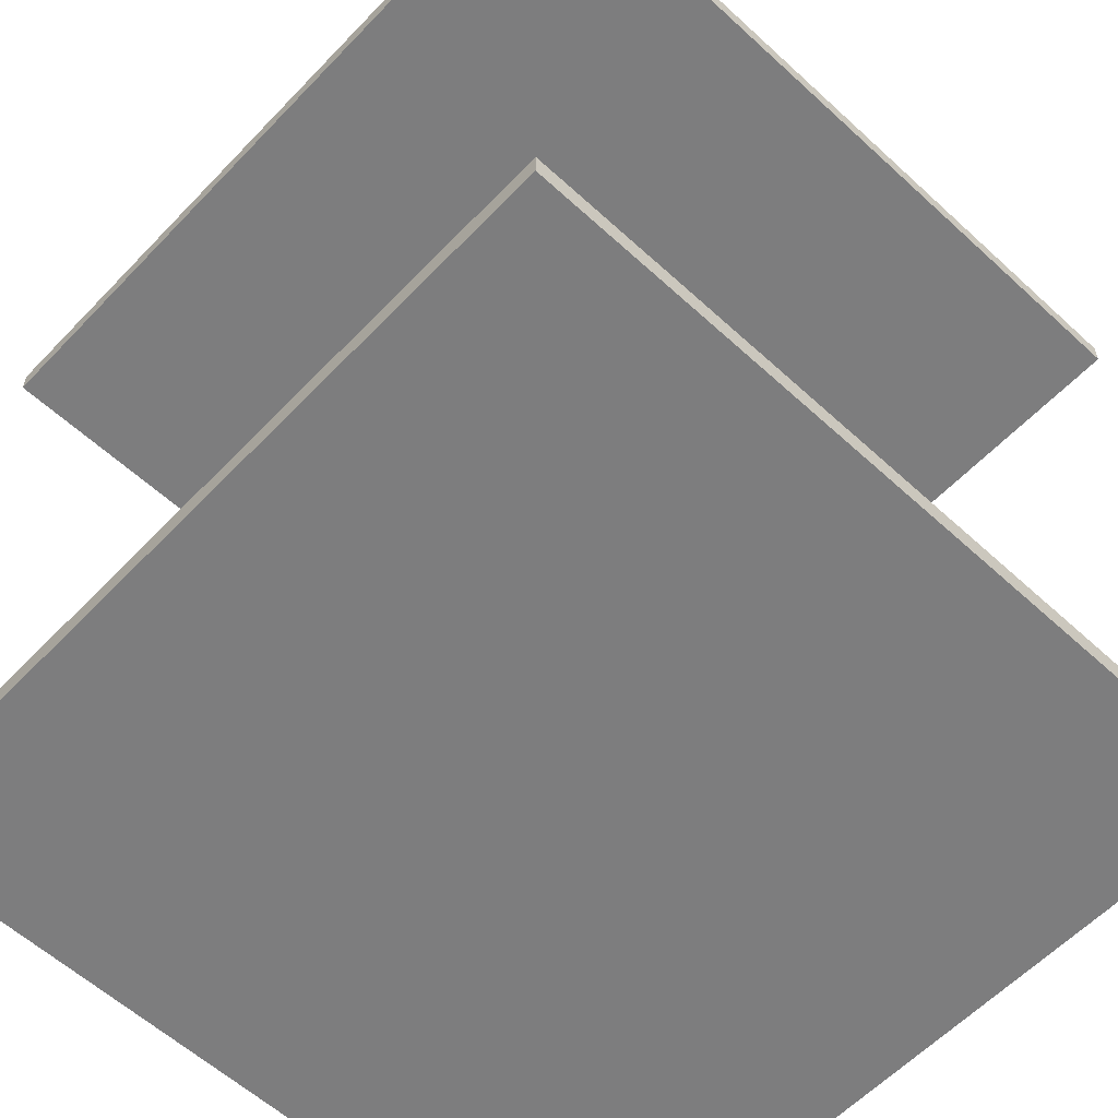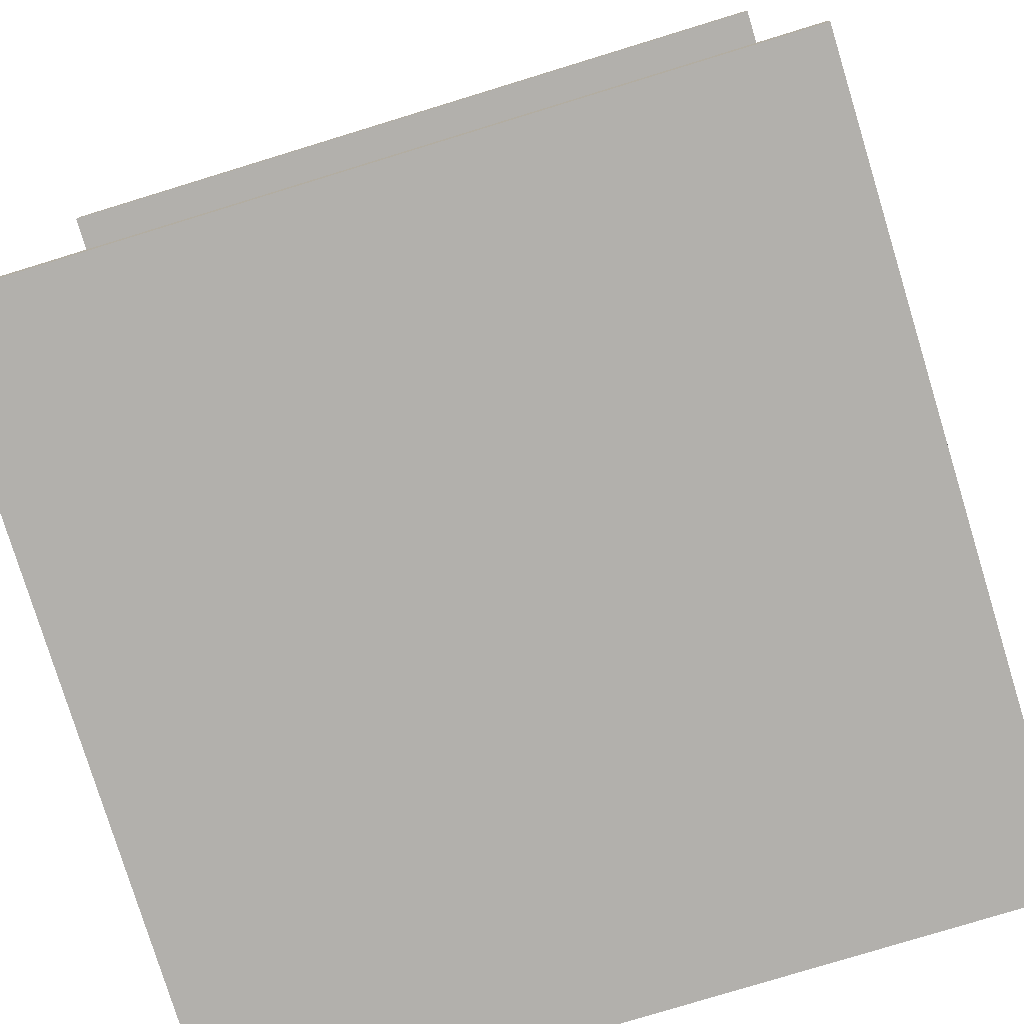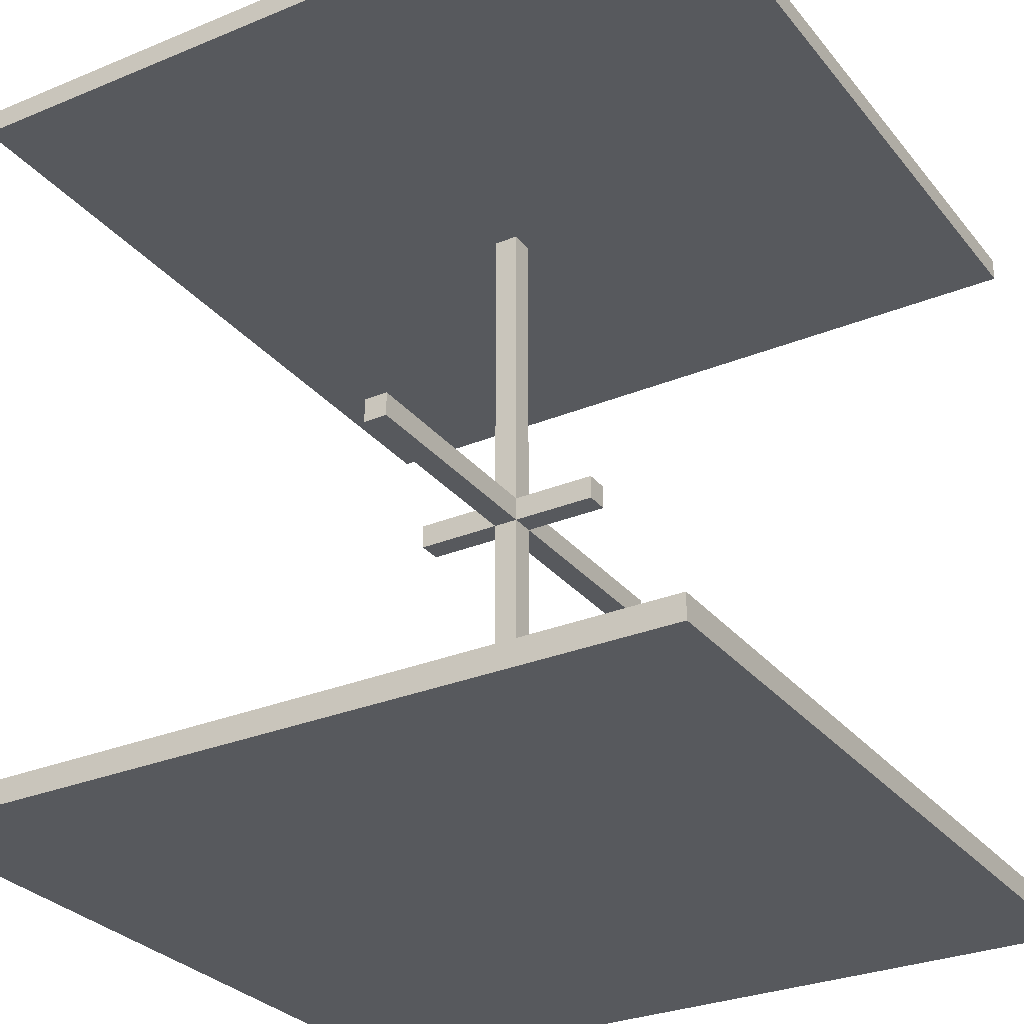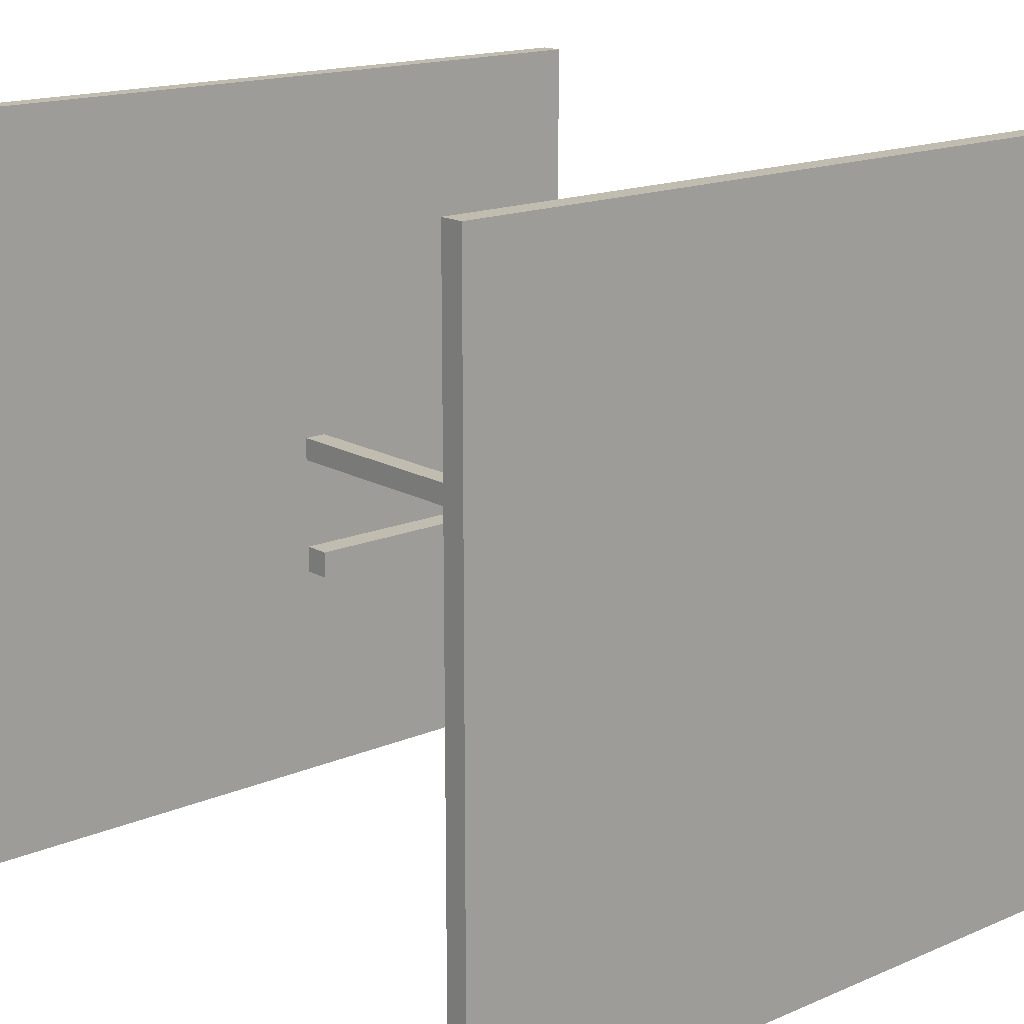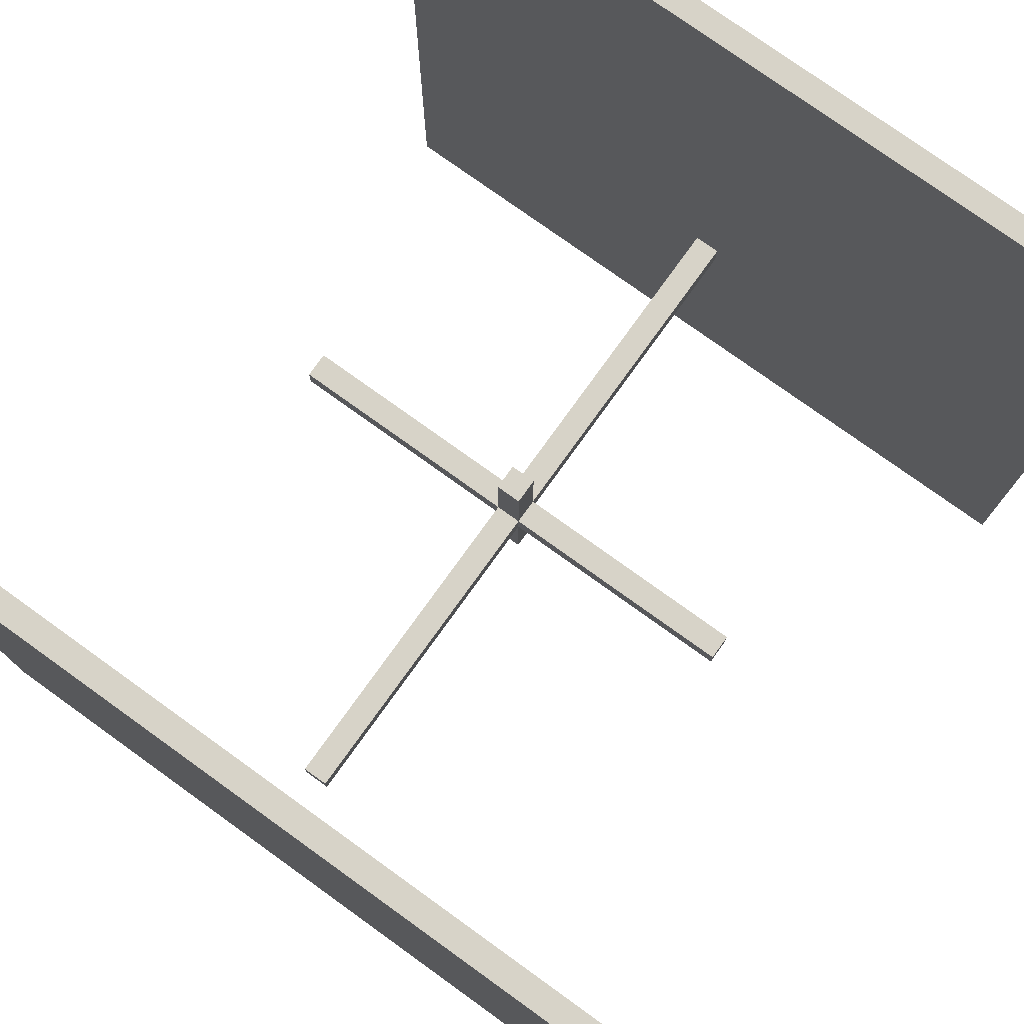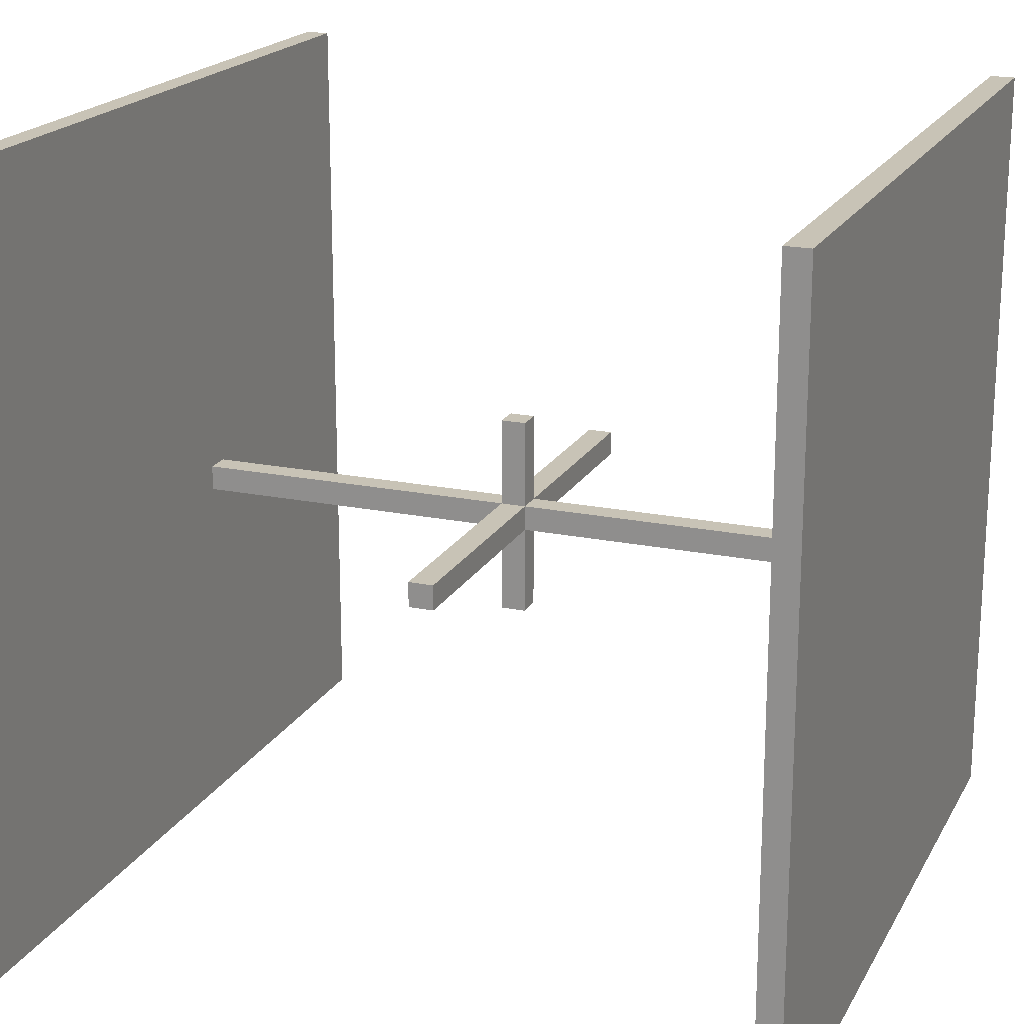
<metadata>
{"format":"obj","ext":"obj","renderer":"f3d","projection":"perspective","resolution":1024,"background":"white","views":[{"elev":-59.2,"azim":-43.3,"up":"+Y"},{"elev":-78.6,"azim":-163.0,"up":"+Y"},{"elev":-29.5,"azim":121.3,"up":"+Y"},{"elev":16.5,"azim":-40.7,"up":"+Z"},{"elev":77.1,"azim":-144.3,"up":"+Z"},{"elev":19.4,"azim":-68.8,"up":"+Z"}]}
</metadata>
<code>
o zaxis
v 31 59.06 -33
v 33 59.06 -33
v 33 4.935 -33
v 31 4.935 -33
v 31 59.06 -31
v 33 59.06 -31
v 33 4.935 -31
v 31 4.935 -31
v 0 63 0
v 0 63 -64
v 64 63 -64
v 64 63 0
v 0 65 0
v 0 65 -64
v 64 65 -64
v 64 65 0
v 31 31 -40
v 33 31 -40
v 33 31 -24
v 31 31 -24
v 31 33 -40
v 33 33 -40
v 33 33 -24
v 31 33 -24
v 12 31 -31
v 12 31 -33
v 52 31 -33
v 52 31 -31
v 12 33 -31
v 12 33 -33
v 52 33 -33
v 52 33 -31
v 0 0 0
v 0 0 -64
v 64 0 -64
v 64 0 0
v 0 2 0
v 0 2 -64
v 64 2 -64
v 64 2 0
f 2 1 5
f 2 5 6
f 6 7 3
f 6 3 2
f 7 8 4
f 7 4 3
f 1 4 8
f 1 8 5
f 1 2 3
f 1 3 4
f 8 7 6
f 8 6 5
f 13 14 10
f 13 10 9
f 14 15 11
f 14 11 10
f 15 16 12
f 15 12 11
f 16 13 9
f 16 9 12
f 9 10 11
f 9 11 12
f 16 15 14
f 16 14 13
f 21 22 18
f 21 18 17
f 22 23 19
f 22 19 18
f 23 24 20
f 23 20 19
f 24 21 17
f 24 17 20
f 17 18 19
f 17 19 20
f 24 23 22
f 24 22 21
f 29 30 26
f 29 26 25
f 30 31 27
f 30 27 26
f 31 32 28
f 31 28 27
f 32 29 25
f 32 25 28
f 25 26 27
f 25 27 28
f 32 31 30
f 32 30 29
f 37 38 34
f 37 34 33
f 38 39 35
f 38 35 34
f 39 40 36
f 39 36 35
f 40 37 33
f 40 33 36
f 33 34 35
f 33 35 36
f 40 39 38
f 40 38 37

</code>
